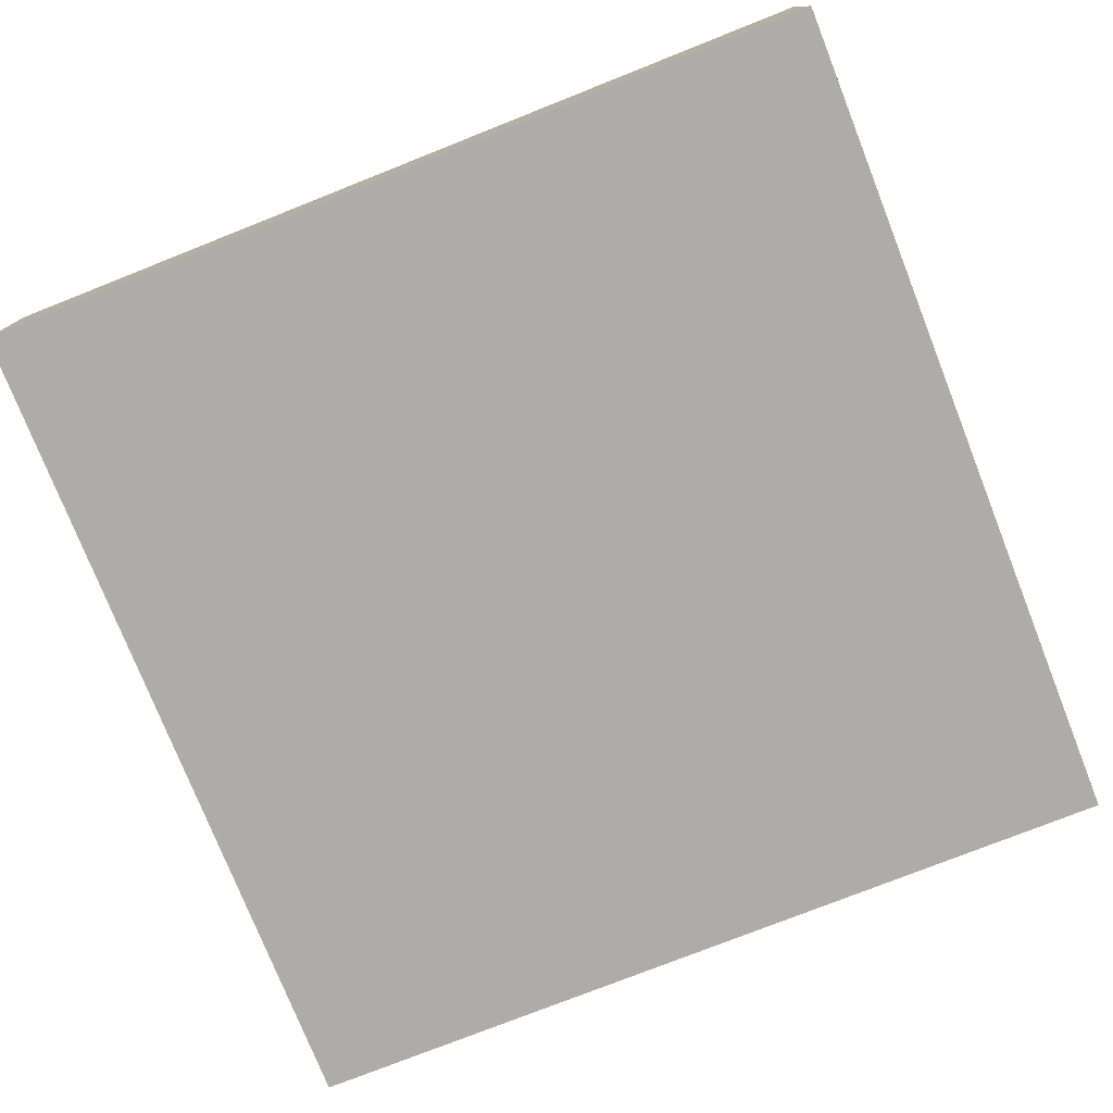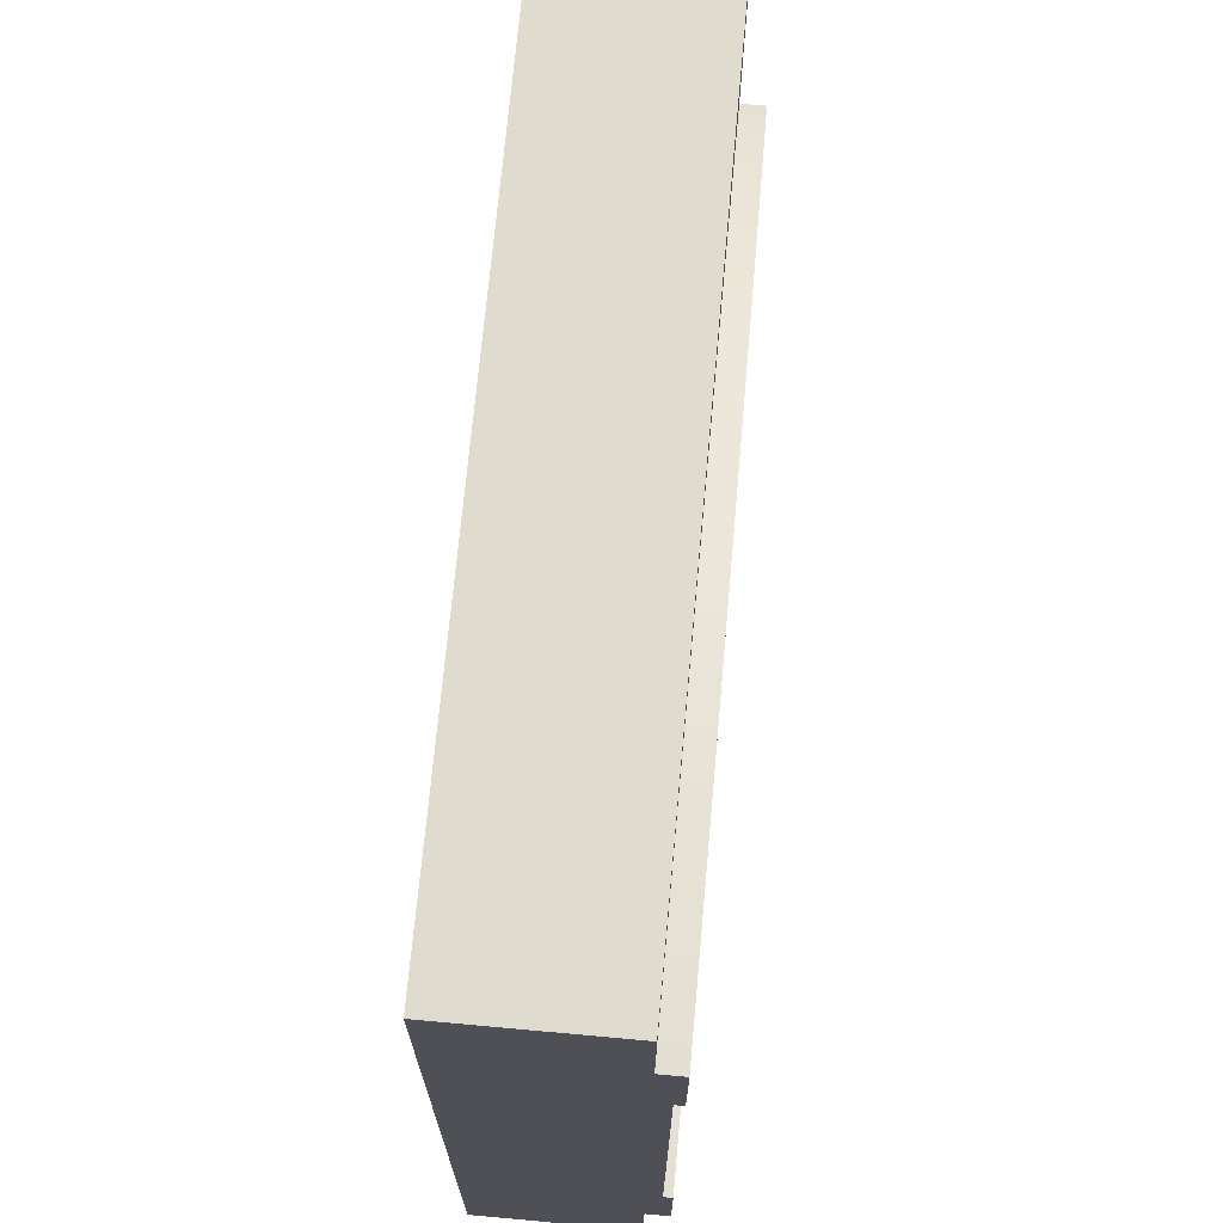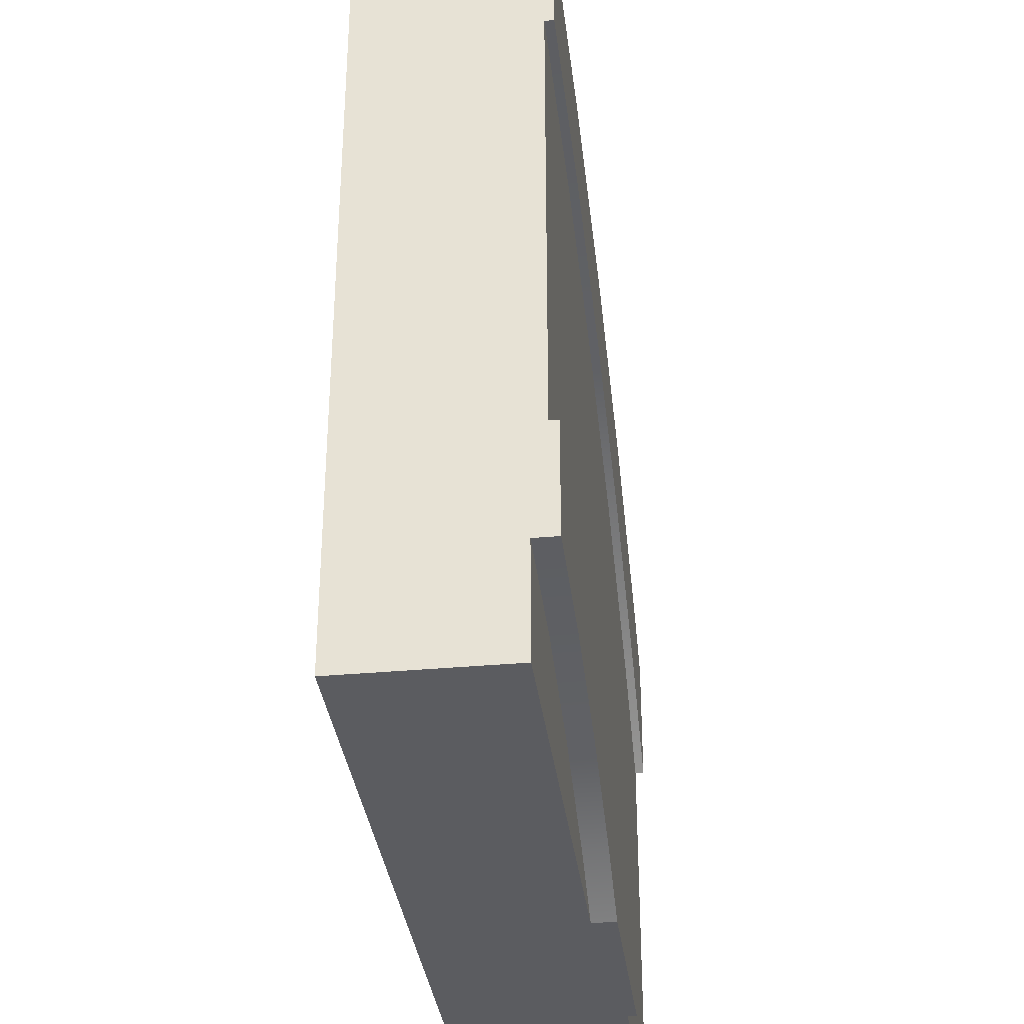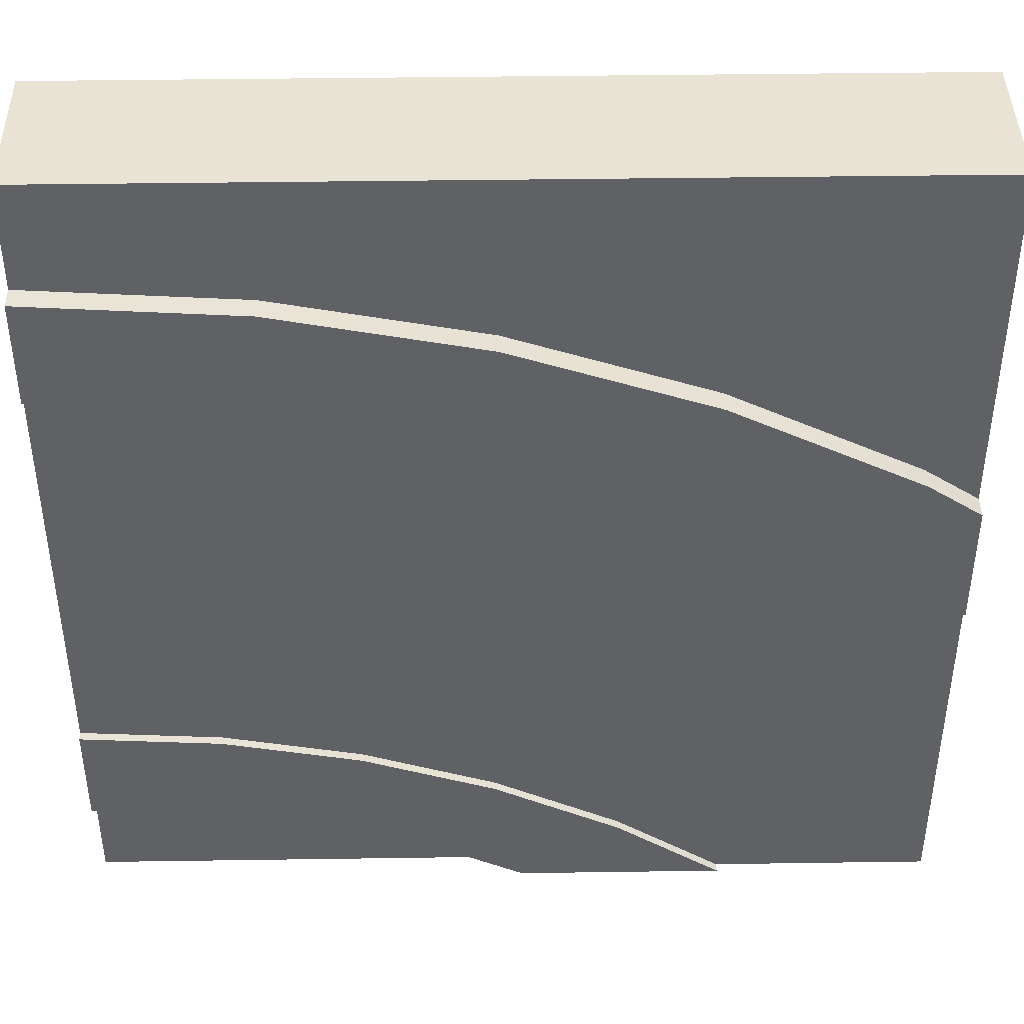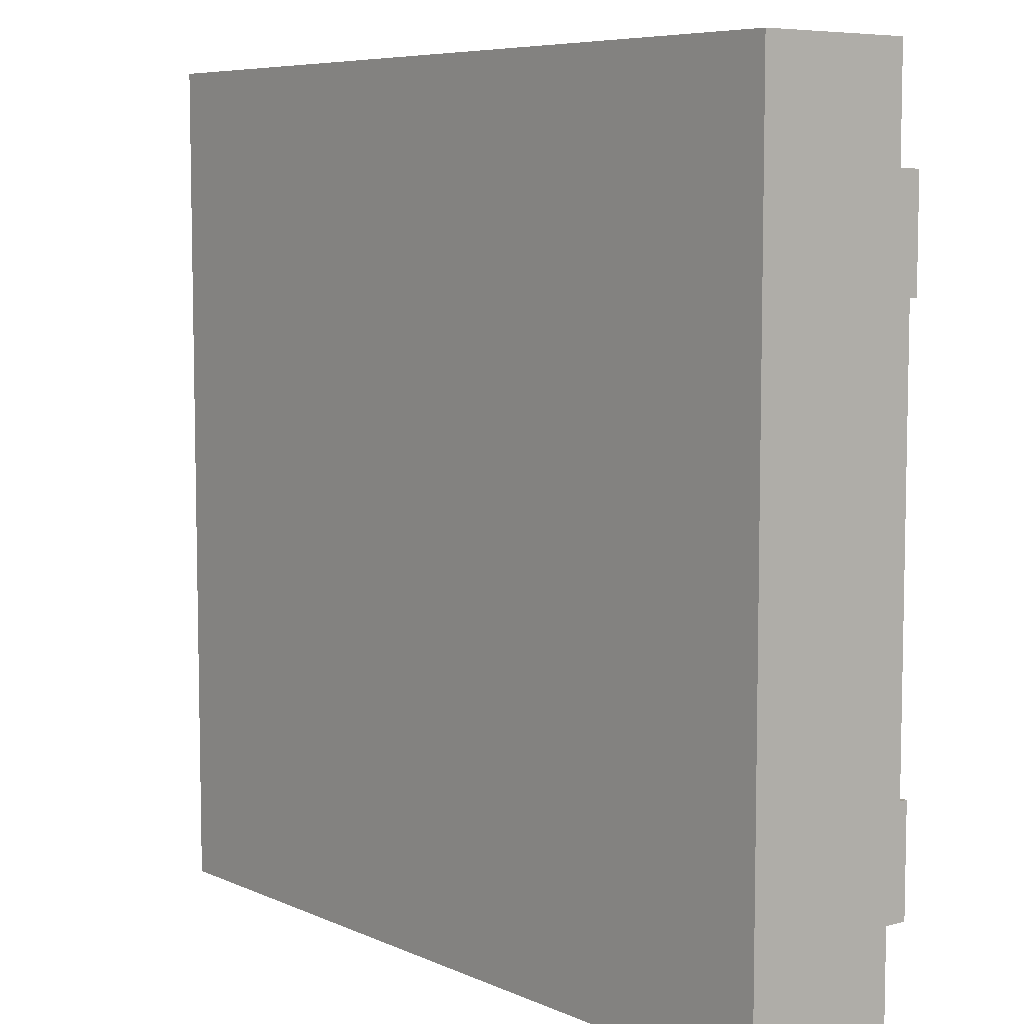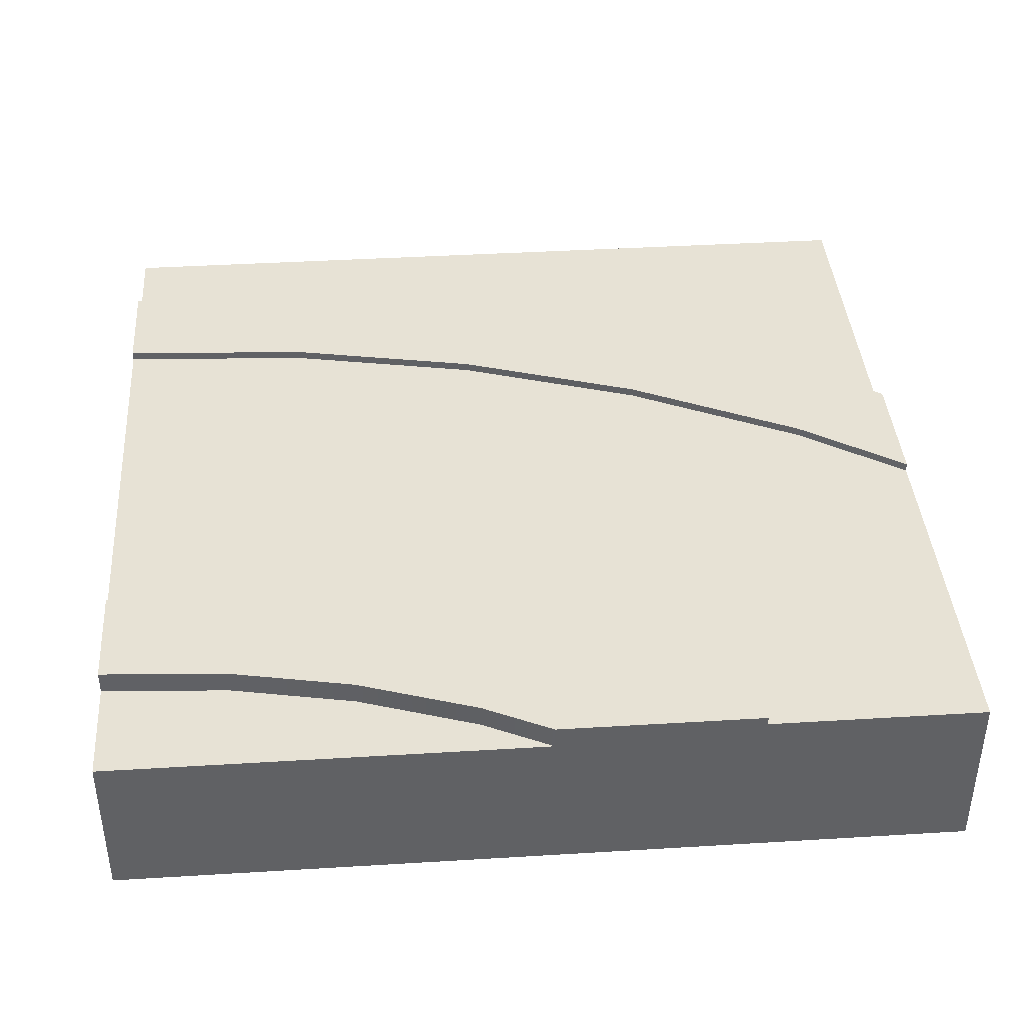
<metadata>
{"format":"obj","ext":"obj","renderer":"f3d","projection":"perspective","resolution":1024,"background":"white","views":[{"elev":-76.6,"azim":21.6,"up":"+Y"},{"elev":70.5,"azim":95.2,"up":"+Z"},{"elev":-34.5,"azim":97.1,"up":"+Z"},{"elev":42.1,"azim":179.0,"up":"+Z"},{"elev":7.0,"azim":51.3,"up":"+Z"},{"elev":40.1,"azim":175.7,"up":"+Y"}]}
</metadata>
<code>
o Mesh1_Group1_Model.198
v 0.1875 0.63 -1.129
v 0 0.63 -1.254
v 0 0.55 -1.254
v 0.1875 0.55 -1.129
v 0 0.63 -1.704
v 0.8474 0.63 -0.8032
v 1.544 0.63 -0.5667
v 2.266 0.63 -0.4231
v 3 0.63 -0.375
v 3 0.63 -0.75
v 2.315 0.63 -0.7949
v 1.641 0.63 -0.9289
v 0.9909 0.63 -1.15
v 0.375 0.63 -1.453
v 0 0.6 -1.704
v 0 0.3 -1.704
v 0 0.3 -3
v 0 0 -3
v 0 0 -1.254
v 1.469 0 -3
v 0.7544 0.3 -3
v 0.7544 0.6 -3
v 0.7544 0.63 -3
v 1.469 0.63 -3
v 1.469 0.55 -3
v 3 0.55 -0.375
v 3 0 -0.375
v 3 0 -2.625
v 3 0.55 -2.625
v 3 0.63 -2.625
v 3 0.63 -2.25
v 3 0.6 -2.25
v 3 0.3 -2.25
v 3 0.3 -0.75
v 3 0.6 -0.75
v 2.266 0.55 -0.4231
v 1.544 0.55 -0.5667
v 0.8474 0.55 -0.8032
v 1.708 0.63 -2.882
v 1.708 0.55 -2.882
v 2.559 0.63 -2.654
v 2.126 0.63 -2.74
v 1.125 0.63 -2.752
v 1.565 0.63 -2.535
v 2.029 0.63 -2.378
v 2.511 0.63 -2.282
v 2.559 0.55 -2.654
v 2.126 0.55 -2.74
v 1.125 0.6 -2.752
v 0.375 0.6 -1.453
v 0.9909 0.6 -1.15
v 1.641 0.6 -0.9289
v 2.315 0.6 -0.7949
v 2.511 0.6 -2.282
v 2.029 0.6 -2.378
v 1.565 0.6 -2.535
v 0 0.6 -3
v 0 0 0
v 3 0 -3
v 3 0 0
v 0 0.55 0
v 3 0.55 0
v 3 0.55 -3
f 2 4 1
f 12 13 6
f 16 18 19
f 22 24 25
f 27 28 34
f 8 26 9
f 7 36 8
f 6 37 7
f 1 38 6
f 39 25 24
f 42 39 44
f 30 47 41
f 41 48 42
f 42 40 39
f 23 49 43
f 14 15 5
f 13 50 14
f 12 51 13
f 11 52 12
f 10 53 11
f 46 32 31
f 45 54 46
f 44 55 45
f 43 56 44
f 2 3 4
f 14 5 2
f 2 1 14
f 1 6 13
f 6 7 12
f 7 8 12
f 8 9 11
f 9 10 11
f 1 13 14
f 8 11 12
f 5 15 2
f 15 16 3
f 2 15 3
f 16 17 18
f 19 3 16
f 25 20 21
f 20 18 21
f 18 17 21
f 22 23 24
f 21 22 25
f 10 9 35
f 9 26 35
f 28 29 33
f 29 30 32
f 33 29 32
f 30 31 32
f 26 27 34
f 35 26 34
f 28 33 34
f 8 36 26
f 7 37 36
f 6 38 37
f 1 4 38
f 39 40 25
f 46 31 30
f 46 30 41
f 44 45 42
f 45 46 41
f 42 45 41
f 23 43 24
f 43 44 24
f 24 44 39
f 30 29 47
f 41 47 48
f 42 48 40
f 23 22 49
f 14 50 15
f 13 51 50
f 12 52 51
f 11 53 52
f 10 35 53
f 46 54 32
f 45 55 54
f 44 56 55
f 43 49 56
f 17 15 57
f 21 57 22
f 56 49 50
f 35 33 32
f 17 16 15
f 21 17 57
f 49 22 15
f 22 57 15
f 15 50 49
f 50 51 56
f 51 52 56
f 52 53 55
f 53 35 54
f 55 53 54
f 35 32 54
f 56 52 55
f 35 34 33
f 19 20 27
f 19 61 3
f 61 60 62
f 37 38 61
f 27 62 60
f 29 59 63
f 48 47 63
f 63 20 25
f 60 58 27
f 58 19 27
f 19 18 20
f 20 59 28
f 20 28 27
f 19 58 61
f 61 58 60
f 61 62 36
f 62 26 36
f 4 3 61
f 38 4 61
f 61 36 37
f 27 26 62
f 29 28 59
f 29 63 47
f 63 25 40
f 48 63 40
f 63 59 20

</code>
